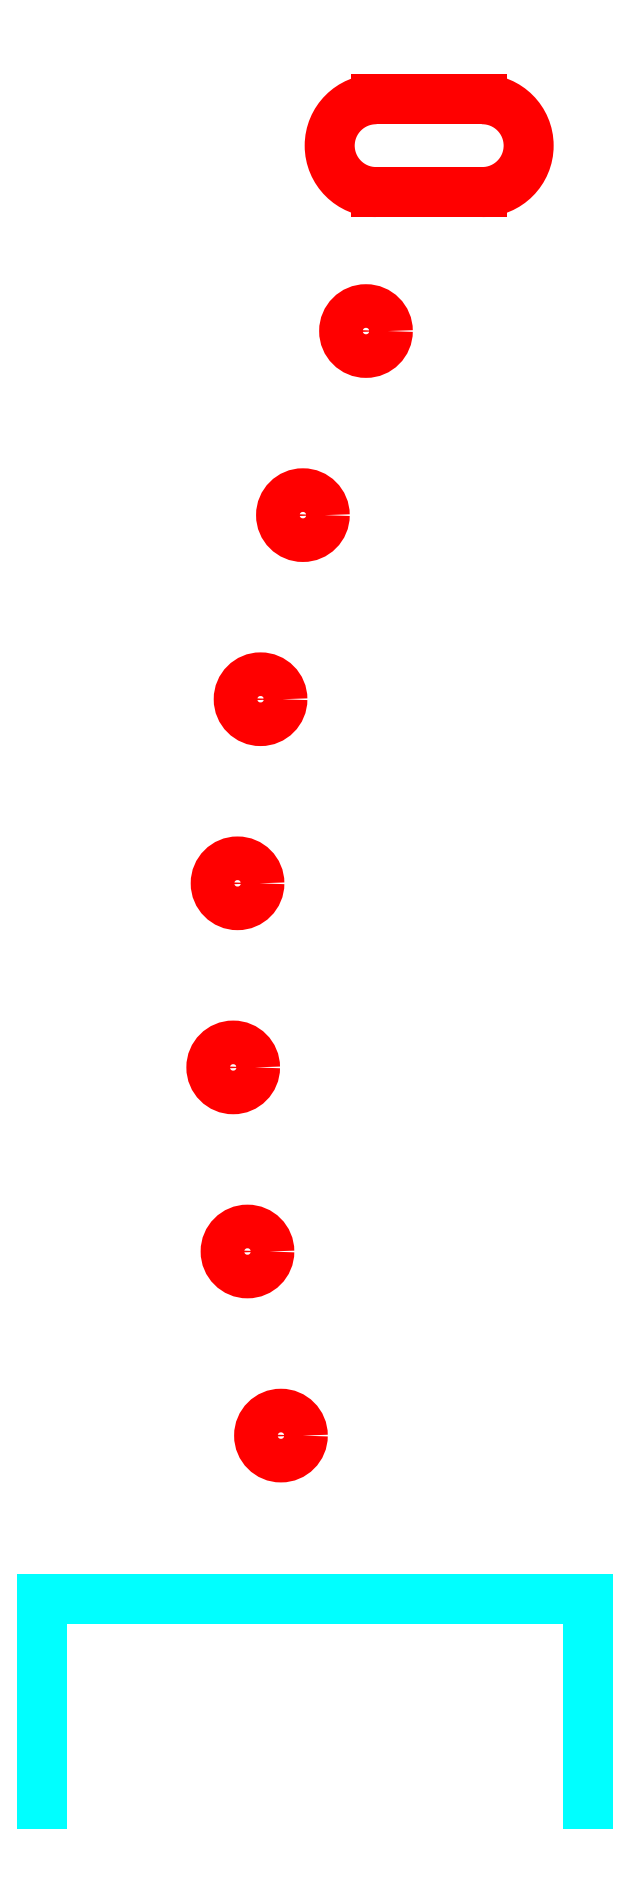
<metadata>
{"format":"dxf","ext":"dxf","renderer":"ezdxf+matplotlib","layout":"modelspace","background":"white","min_lineweight":24,"dpi":150}
</metadata>
<code>
0
SECTION
2
ENTITIES
0
LINE
8
CS-CONC
10
880.8
20
65
30
0
11
880.8
21
65.15
31
0
0
LINE
8
CS-CONC
10
880.8
20
65.15
30
0
11
880.4
21
65.15
31
0
0
CIRCLE
8
보도난간
10
880.7
20
66.08
30
0
40
0.016
0
CIRCLE
8
보도난간
10
880.6
20
65.95
30
0
40
0.016
0
CIRCLE
8
보도난간
10
880.6
20
65.81
30
0
40
0.016
0
CIRCLE
8
보도난간
10
880.6
20
65.68
30
0
40
0.016
0
CIRCLE
8
보도난간
10
880.6
20
65.54
30
0
40
0.016
0
CIRCLE
8
보도난간
10
880.6
20
65.41
30
0
40
0.016
0
CIRCLE
8
보도난간
10
880.6
20
65.27
30
0
40
0.016
0
LINE
8
보도난간
10
880.7
20
66.19
30
0
11
880.7
21
66.19
31
0
0
LINE
8
보도난간
10
880.7
20
66.25
30
0
11
880.7
21
66.25
31
0
0
ARC
8
보도난간
10
880.7
20
66.22
30
0
40
0.03404
50
270
51
90
0
LINE
8
보도난간
10
880.7
20
66.19
30
0
11
880.7
21
66.19
31
0
0
ARC
8
보도난간
10
880.7
20
66.22
30
0
40
0.03404
50
90
51
270
0
LINE
8
보도난간
10
880.7
20
66.19
30
0
11
880.7
21
66.19
31
0
0
LINE
8
CS-CONC
10
880.4
20
65
30
0
11
880.4
21
65.15
31
0
0
ENDSEC
0
EOF

</code>
